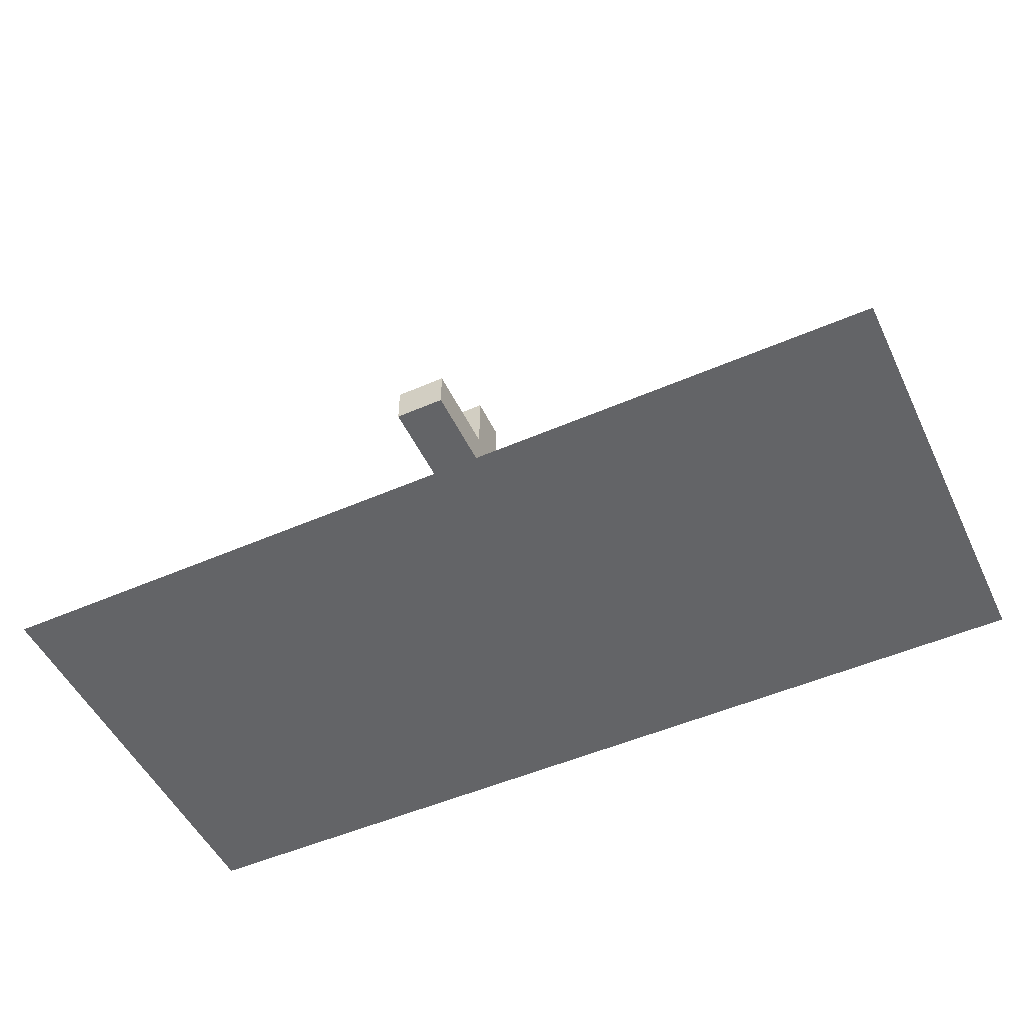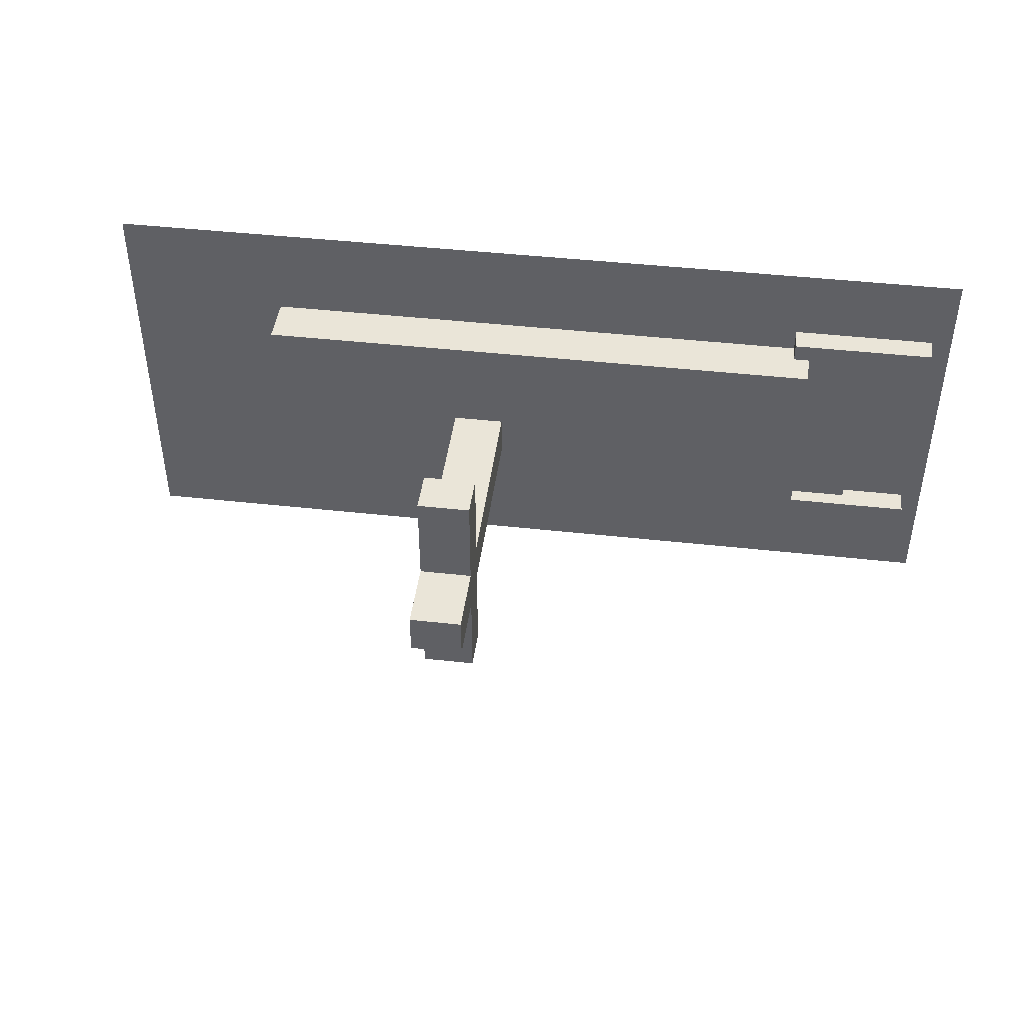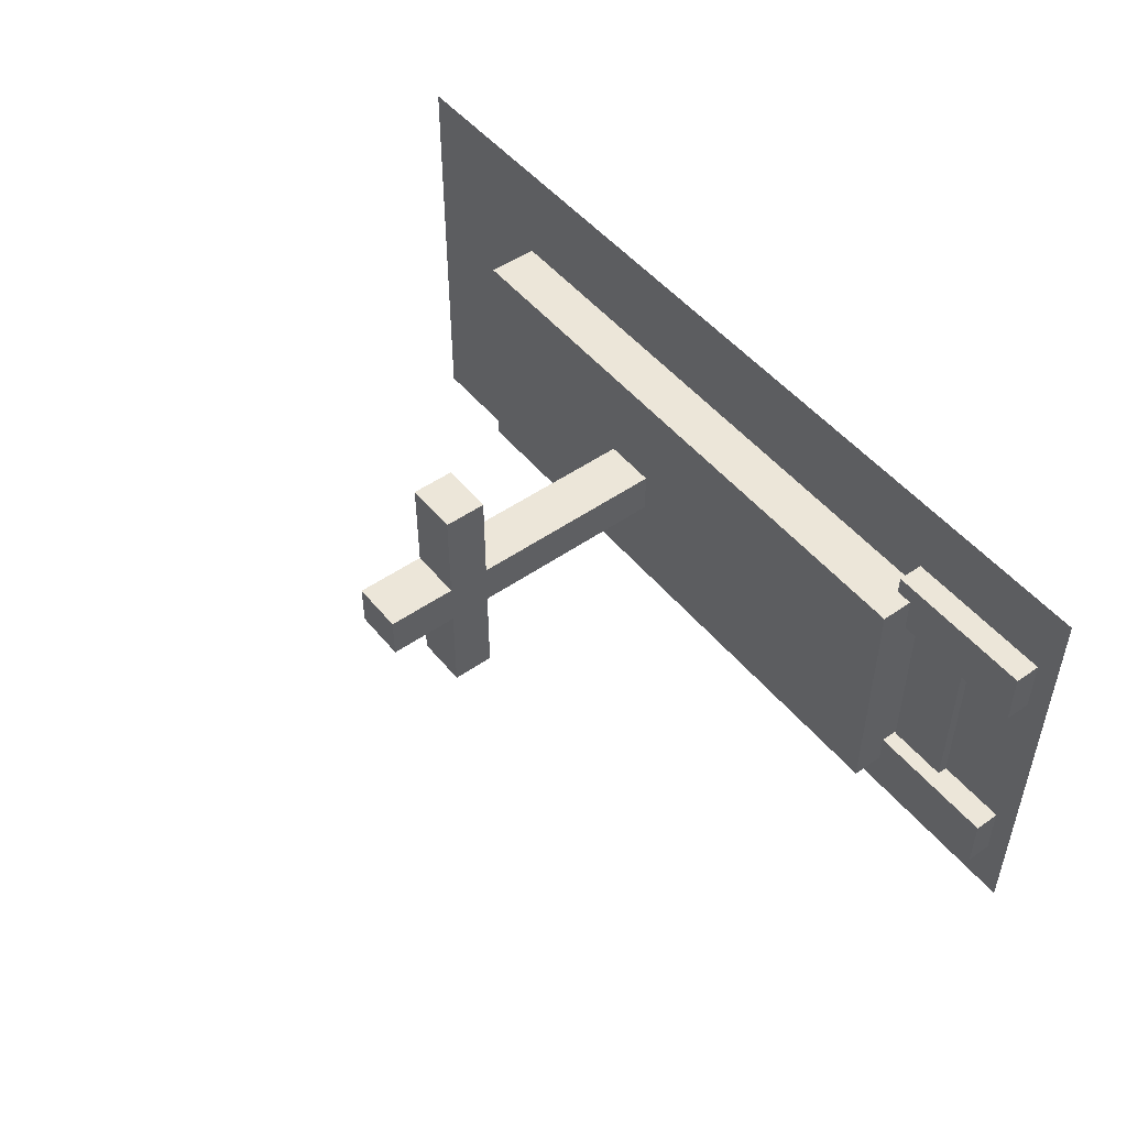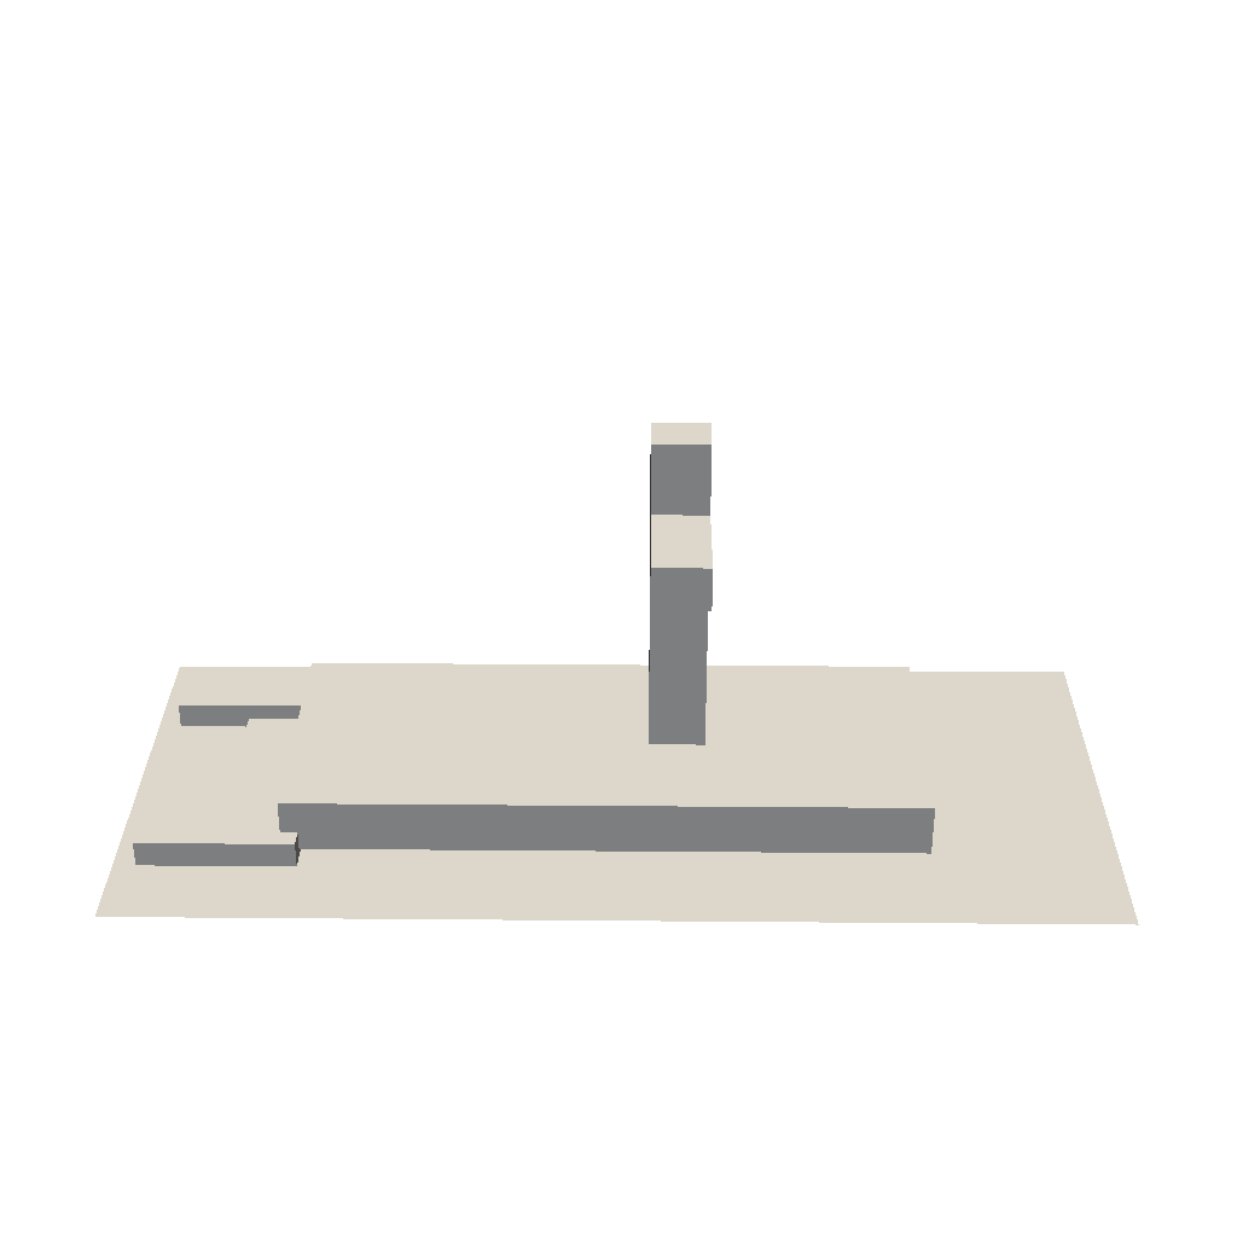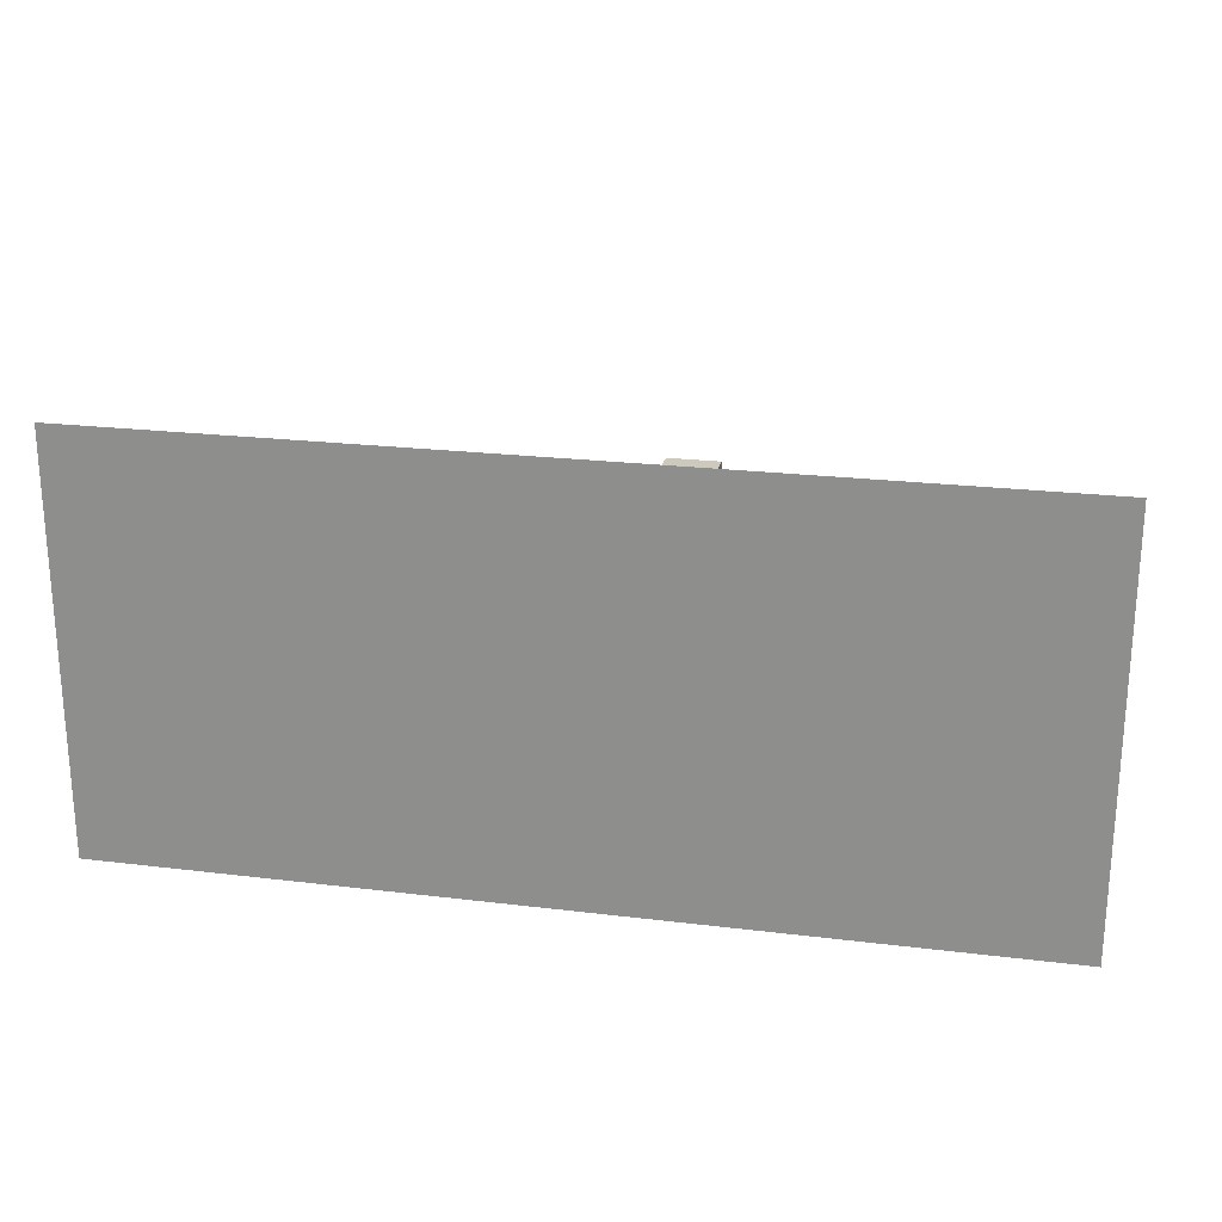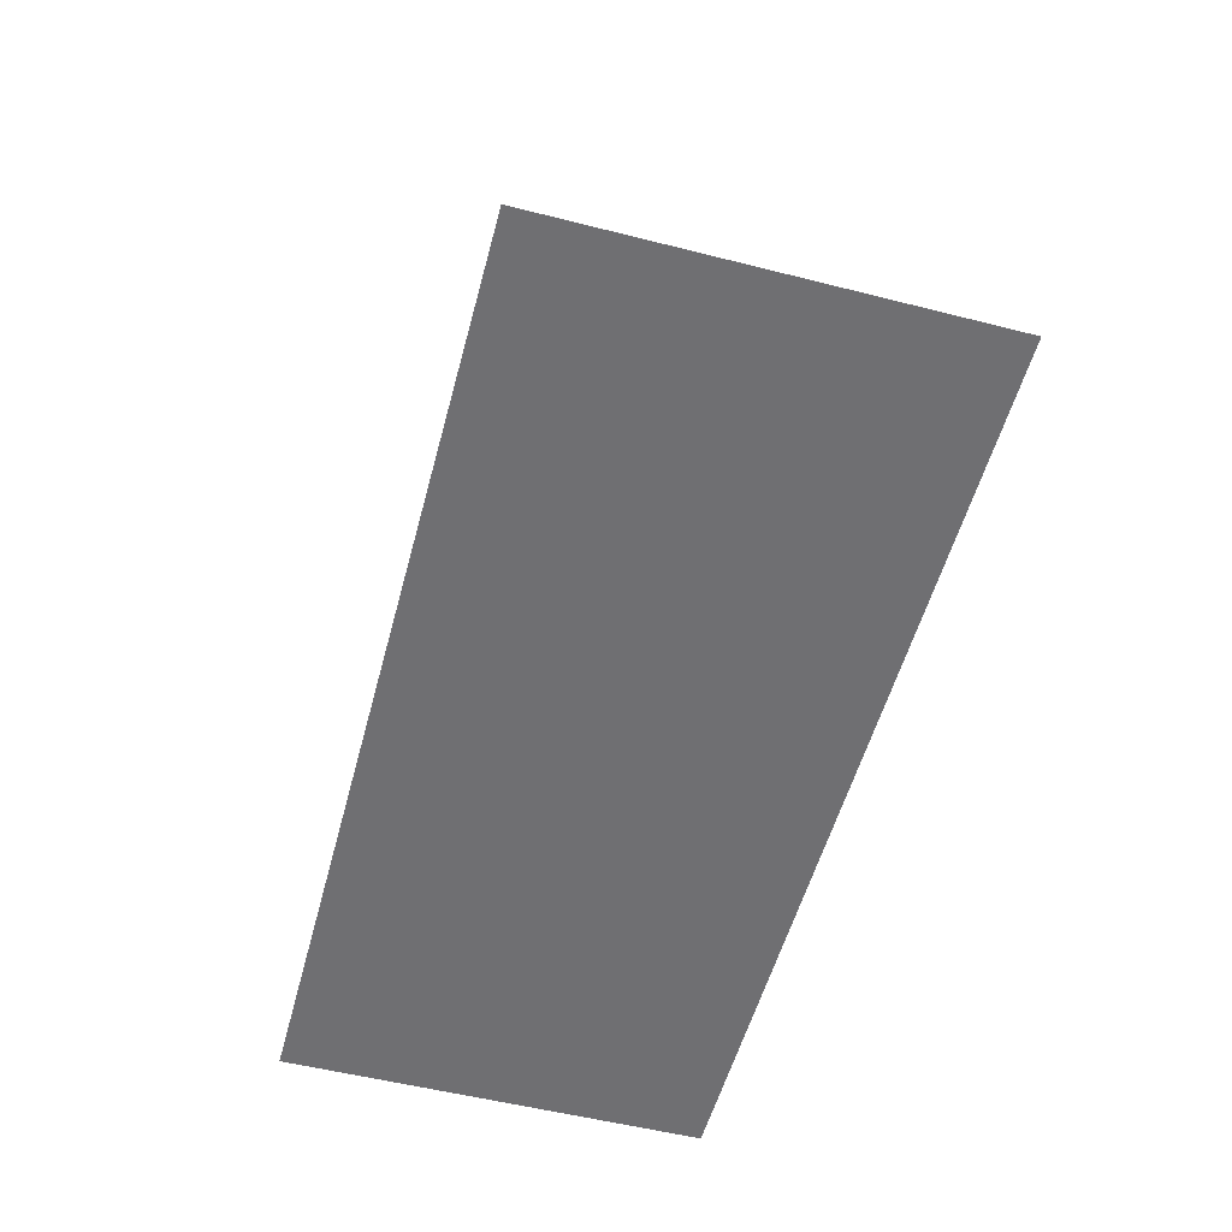
<metadata>
{"format":"obj","ext":"obj","renderer":"f3d","projection":"perspective","resolution":1024,"background":"white","views":[{"elev":-51.2,"azim":-154.7,"up":"+Y"},{"elev":44.5,"azim":-172.6,"up":"+Z"},{"elev":49.4,"azim":-127.6,"up":"+Z"},{"elev":30.6,"azim":0.7,"up":"+Y"},{"elev":22.7,"azim":11.8,"up":"+Z"},{"elev":-54.7,"azim":75.0,"up":"+Y"}]}
</metadata>
<code>
o Cube.002
v -14.76 0 2.984
v -14.76 0.6854 2.984
v -14.76 0 1.491
v -14.76 0.6854 1.491
v -10.74 0 2.984
v -10.74 0.6854 2.984
v -10.74 0 1.491
v -10.74 0.6854 1.491
v -15.35 0 5.05
v -15.35 0 5.05
v -15.35 0 -6.417
v -15.35 0 -6.417
v 9.808 0 5.05
v 9.808 0 5.05
v 9.808 0 -6.417
v 9.808 0 -6.417
v -14.76 0 -3.327
v -14.76 0.6854 -3.327
v -14.76 0 -4.82
v -14.76 0.6854 -4.82
v -10.74 0 -3.327
v -10.74 0.6854 -3.327
v -10.74 0 -4.82
v -10.74 0.6854 -4.82
v -11.18 0.1736 2.48
v -11.18 1.558 2.48
v -11.18 0.1736 -4.14
v -11.18 1.558 -4.14
v 5.09 0.1736 2.48
v 5.09 1.558 2.48
v 5.09 0.1736 -4.14
v 5.09 1.558 -4.14
v -12.88 0 1.403
v -12.88 0.2631 1.403
v -12.88 0 -3.327
v -12.88 0.2631 -3.327
v -11.22 0 1.403
v -11.22 0.2631 1.403
v -11.22 0 -3.327
v -11.22 0.2631 -3.327
v 0 0 0
v 0 0 0
v 0 0 0
v 0 0 0
v 0 0 0
v 0 0 0
v 0 0 0
v 0 0 0
v -1.985 7.091 -4.071
v -1.985 7.091 2.365
v -1.985 8.241 -4.071
v -1.985 8.241 2.365
v -0.5336 7.091 -4.071
v -0.5336 7.091 2.365
v -0.5336 8.241 -4.071
v -0.5336 8.241 2.365
v -1.985 1.558 -0.2598
v -1.985 10.14 -0.2598
v -1.985 1.558 -1.445
v -1.985 10.14 -1.445
v -0.5336 1.558 -0.2598
v -0.5336 10.14 -0.2598
v -0.5336 1.558 -1.445
v -0.5336 10.14 -1.445
f 1 2 4 3
f 3 4 8 7
f 7 8 6 5
f 5 6 2 1
f 3 7 5 1
f 8 4 2 6
f 9 10 12 11
f 11 12 16 15
f 15 16 14 13
f 13 14 10 9
f 11 15 13 9
f 16 12 10 14
f 17 18 20 19
f 19 20 24 23
f 23 24 22 21
f 21 22 18 17
f 19 23 21 17
f 24 20 18 22
f 25 26 28 27
f 27 28 32 31
f 31 32 30 29
f 29 30 26 25
f 27 31 29 25
f 32 28 26 30
f 33 34 36 35
f 35 36 40 39
f 39 40 38 37
f 37 38 34 33
f 35 39 37 33
f 40 36 34 38
f 41 42 44 43
f 43 44 48 47
f 47 48 46 45
f 45 46 42 41
f 43 47 45 41
f 48 44 42 46
f 49 50 52 51
f 51 52 56 55
f 55 56 54 53
f 53 54 50 49
f 51 55 53 49
f 56 52 50 54
f 57 58 60 59
f 59 60 64 63
f 63 64 62 61
f 61 62 58 57
f 59 63 61 57
f 64 60 58 62

</code>
